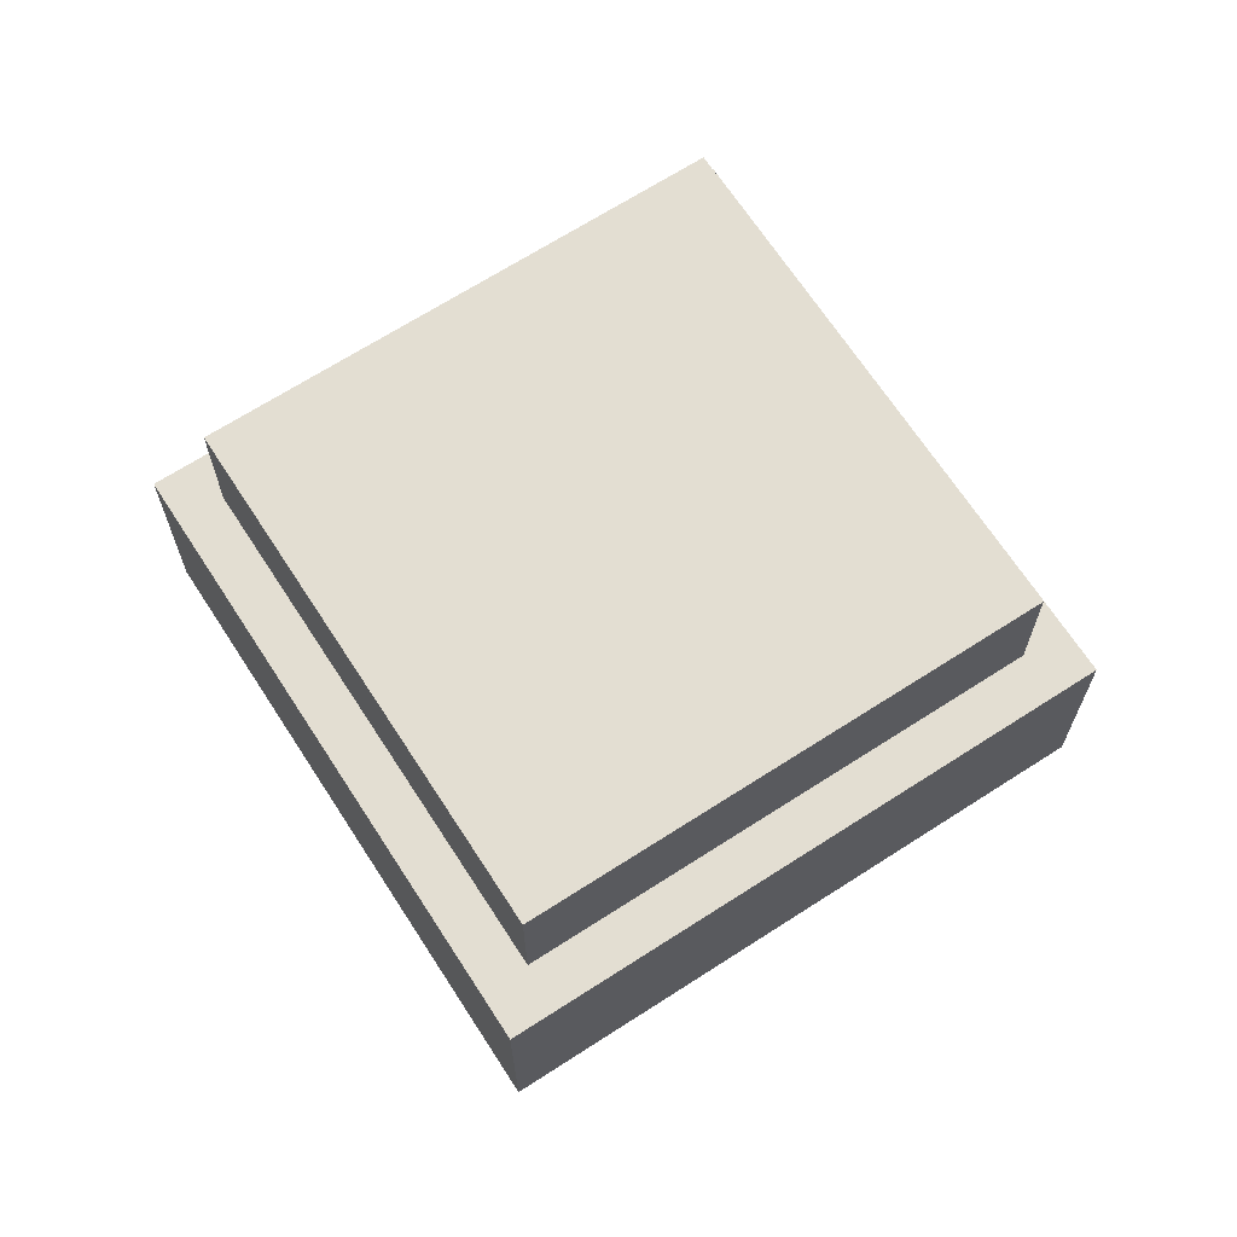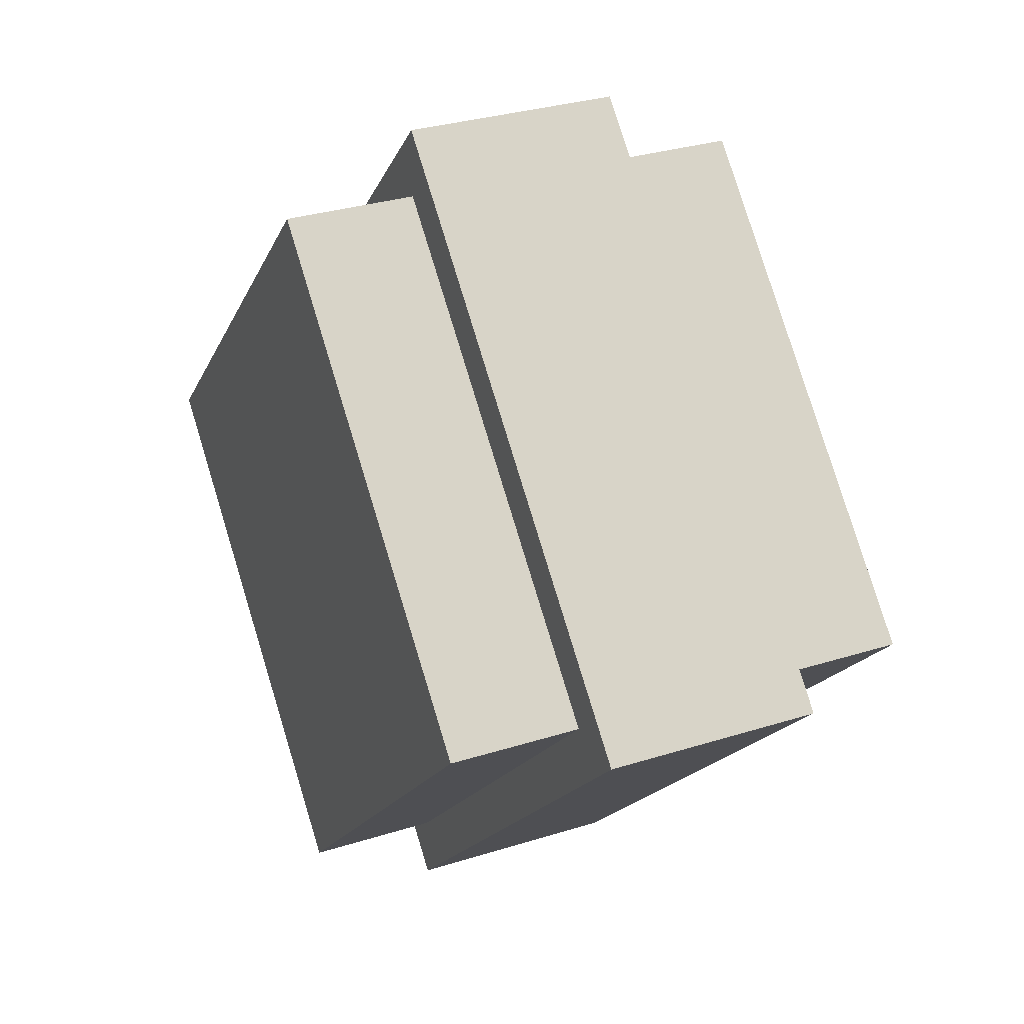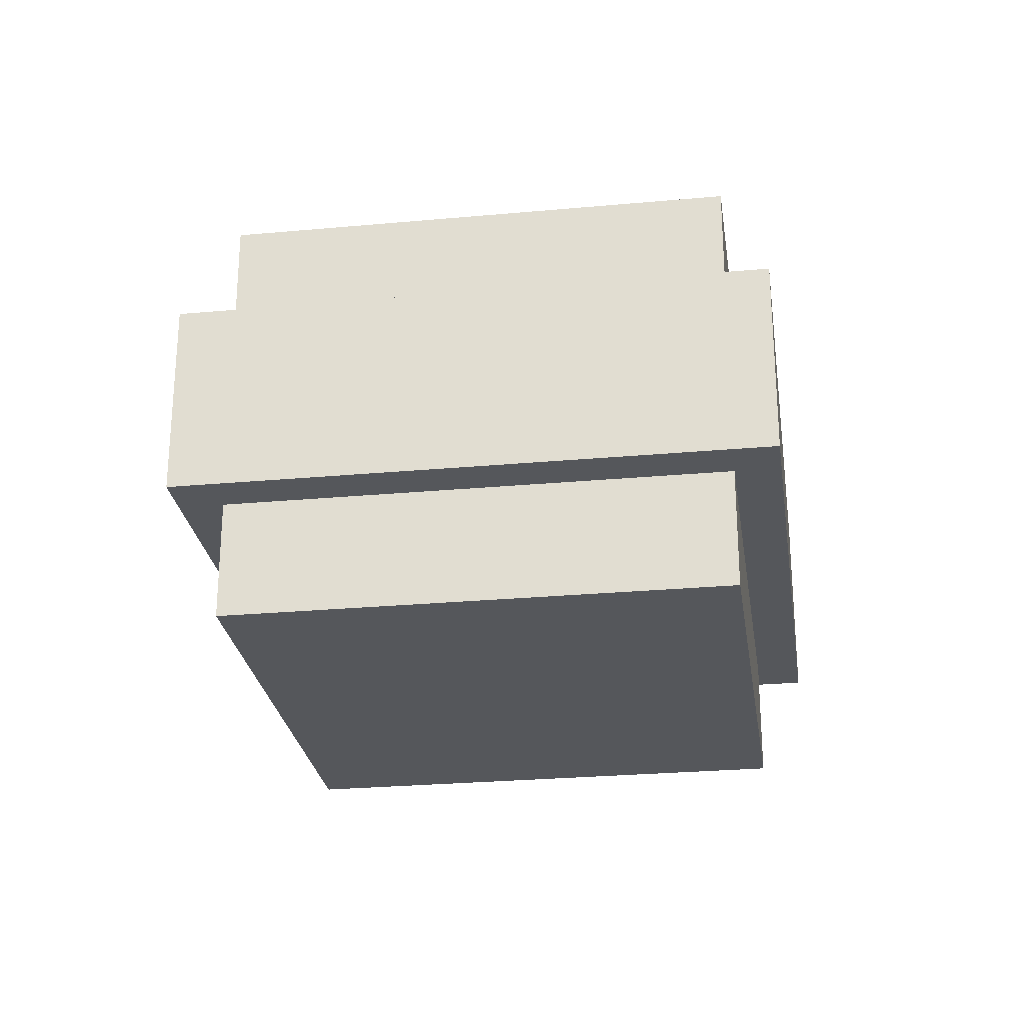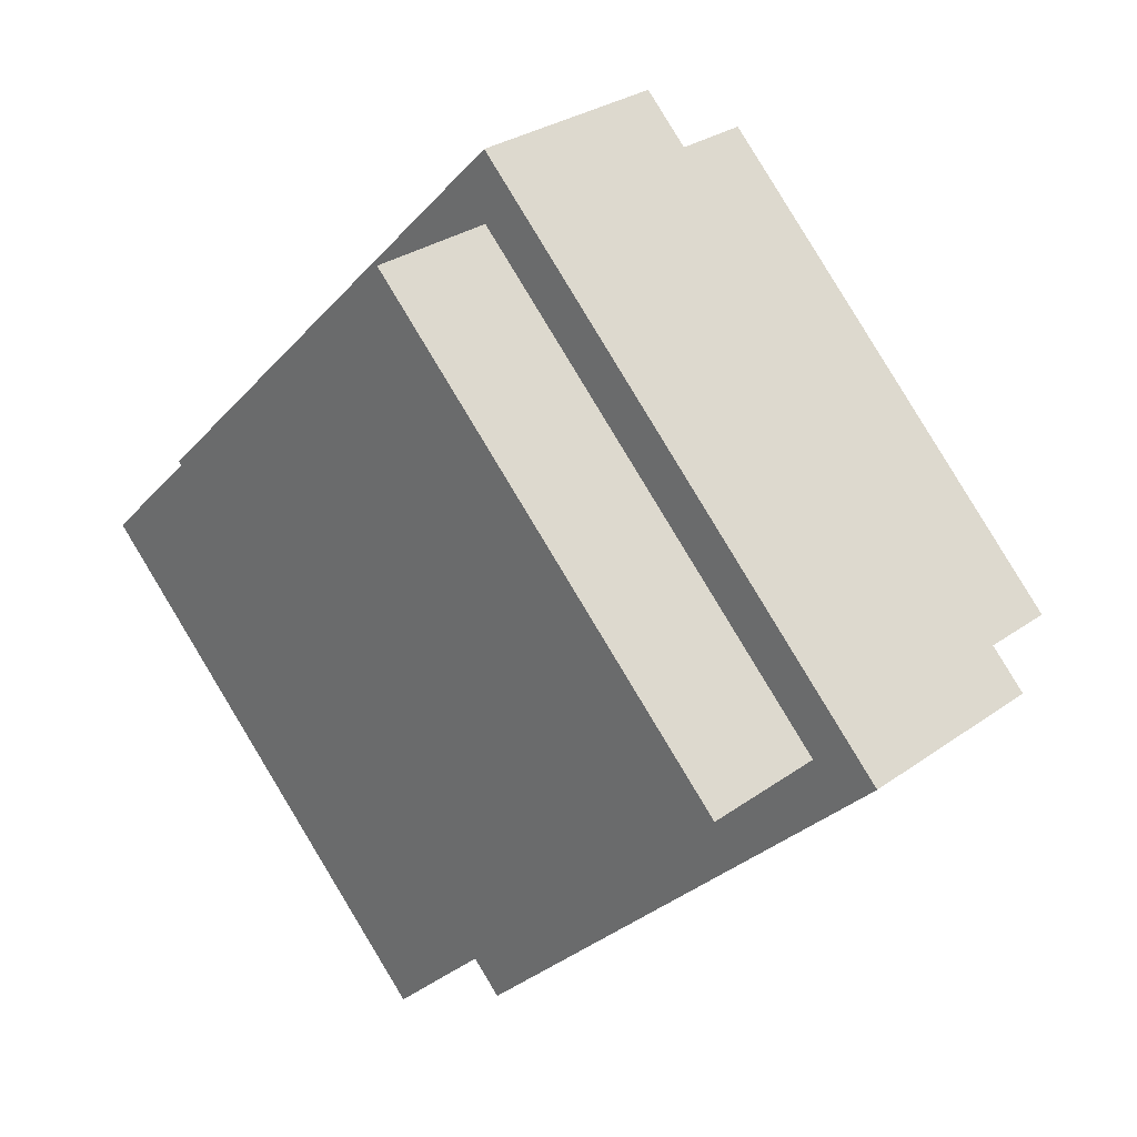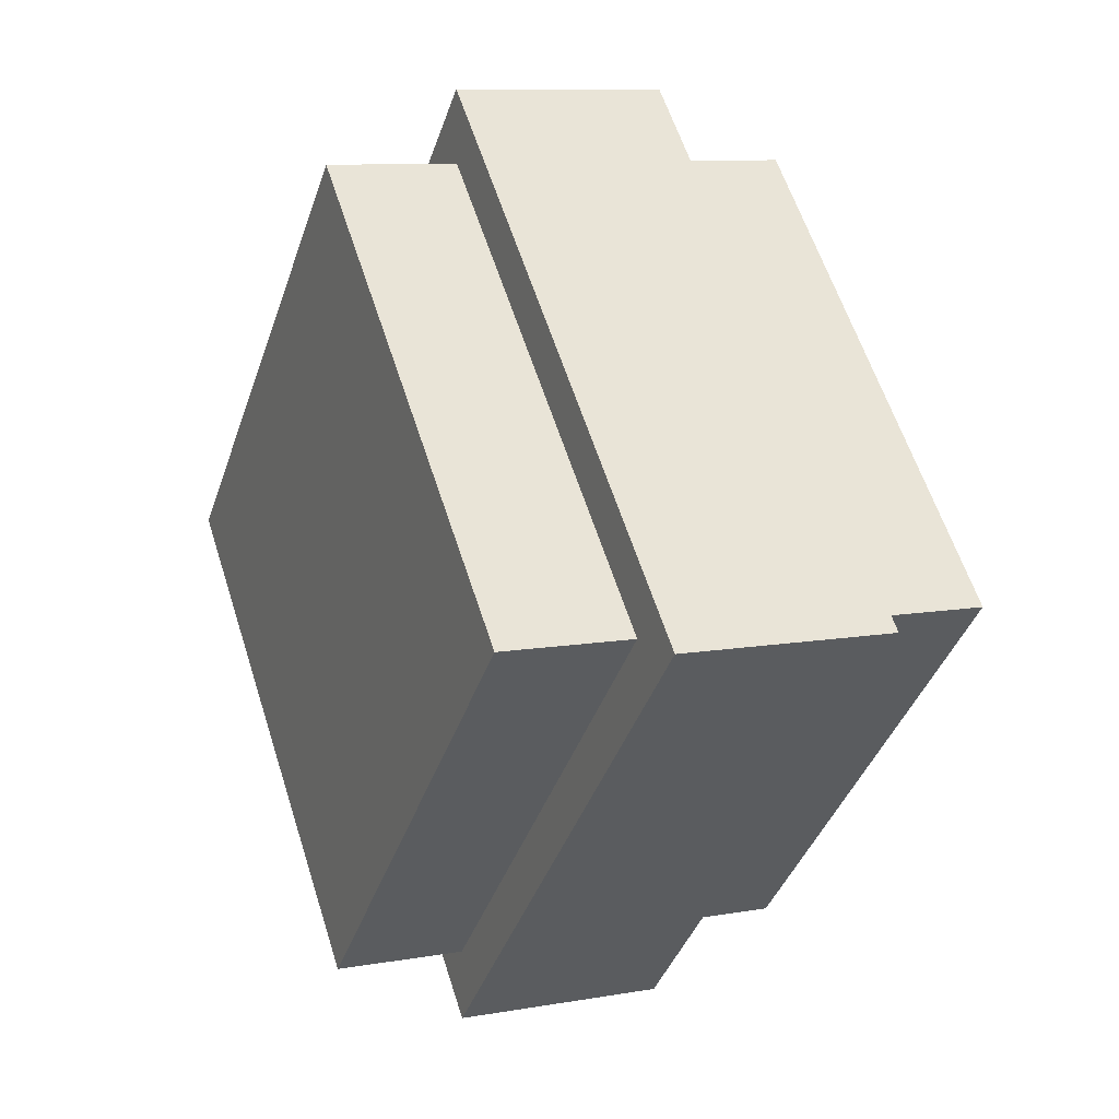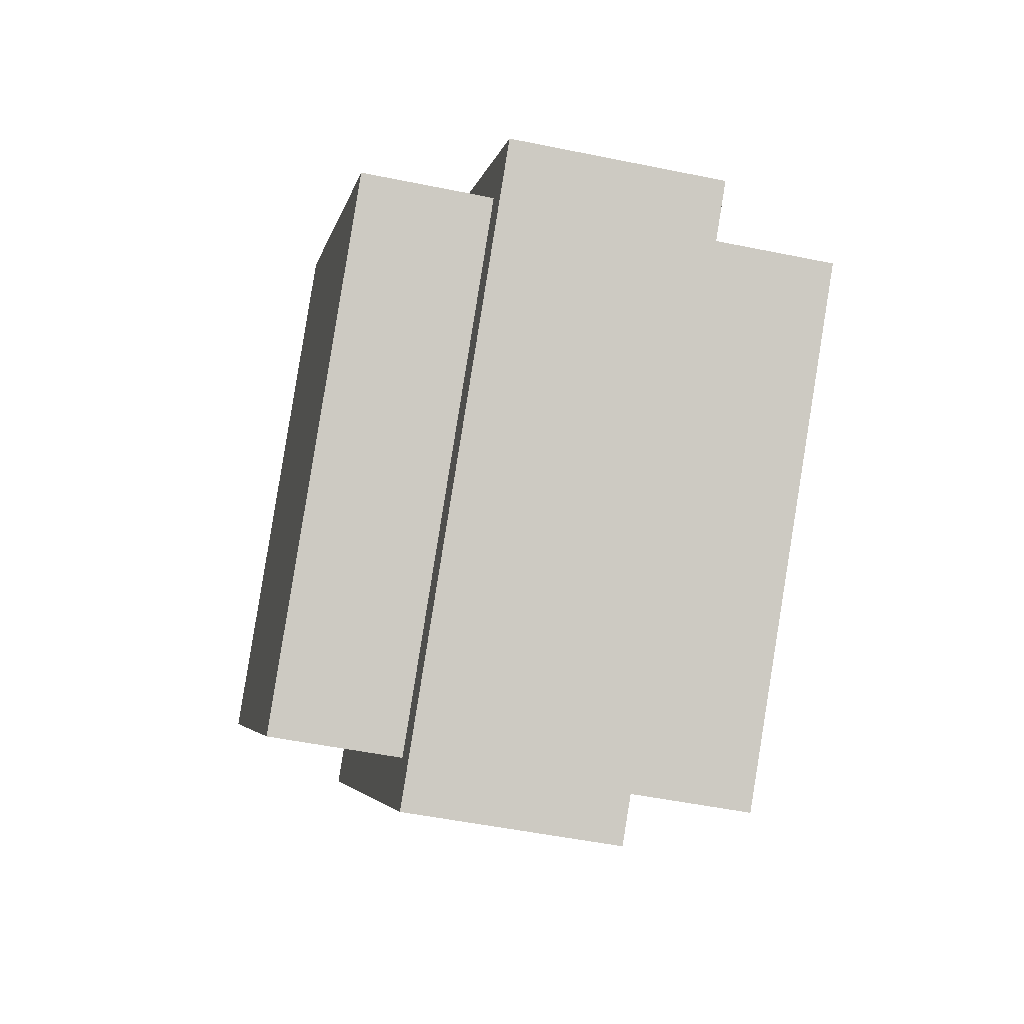
<metadata>
{"format":"obj","ext":"obj","renderer":"f3d","projection":"perspective","resolution":1024,"background":"white","views":[{"elev":67.7,"azim":102.1,"up":"+Y"},{"elev":30.9,"azim":-114.4,"up":"+Z"},{"elev":-26.5,"azim":53.2,"up":"+Y"},{"elev":28.7,"azim":-137.0,"up":"+Z"},{"elev":9.7,"azim":65.2,"up":"+Z"},{"elev":-49.4,"azim":-102.9,"up":"+Z"}]}
</metadata>
<code>
o CubeBumper.005_Cube.011
v -0 0 -0.4074
v -0 0.5 -0.4074
v 0.4074 0 -0
v 0.4074 0.5 -0
v -0.4074 0 0
v -0.4074 0.5 0
v 0 0 0.4074
v 0 0.5 0.4074
f 2 3 1
f 4 7 3
f 8 5 7
f 6 1 5
f 7 1 3
f 4 6 8
f 2 4 3
f 4 8 7
f 8 6 5
f 6 2 1
f 7 5 1
f 4 2 6
o CubeBumper.004_Cube.007
v -0 0.1375 -0.4802
v -0 0.3625 -0.4802
v 0.4802 0.1375 -0
v 0.4802 0.3625 -0
v -0.4802 0.1375 0
v -0.4802 0.3625 0
v 0 0.1375 0.4802
v 0 0.3625 0.4802
f 10 11 9
f 12 15 11
f 16 13 15
f 14 9 13
f 15 9 11
f 12 14 16
f 10 12 11
f 12 16 15
f 16 14 13
f 14 10 9
f 15 13 9
f 12 10 14

</code>
